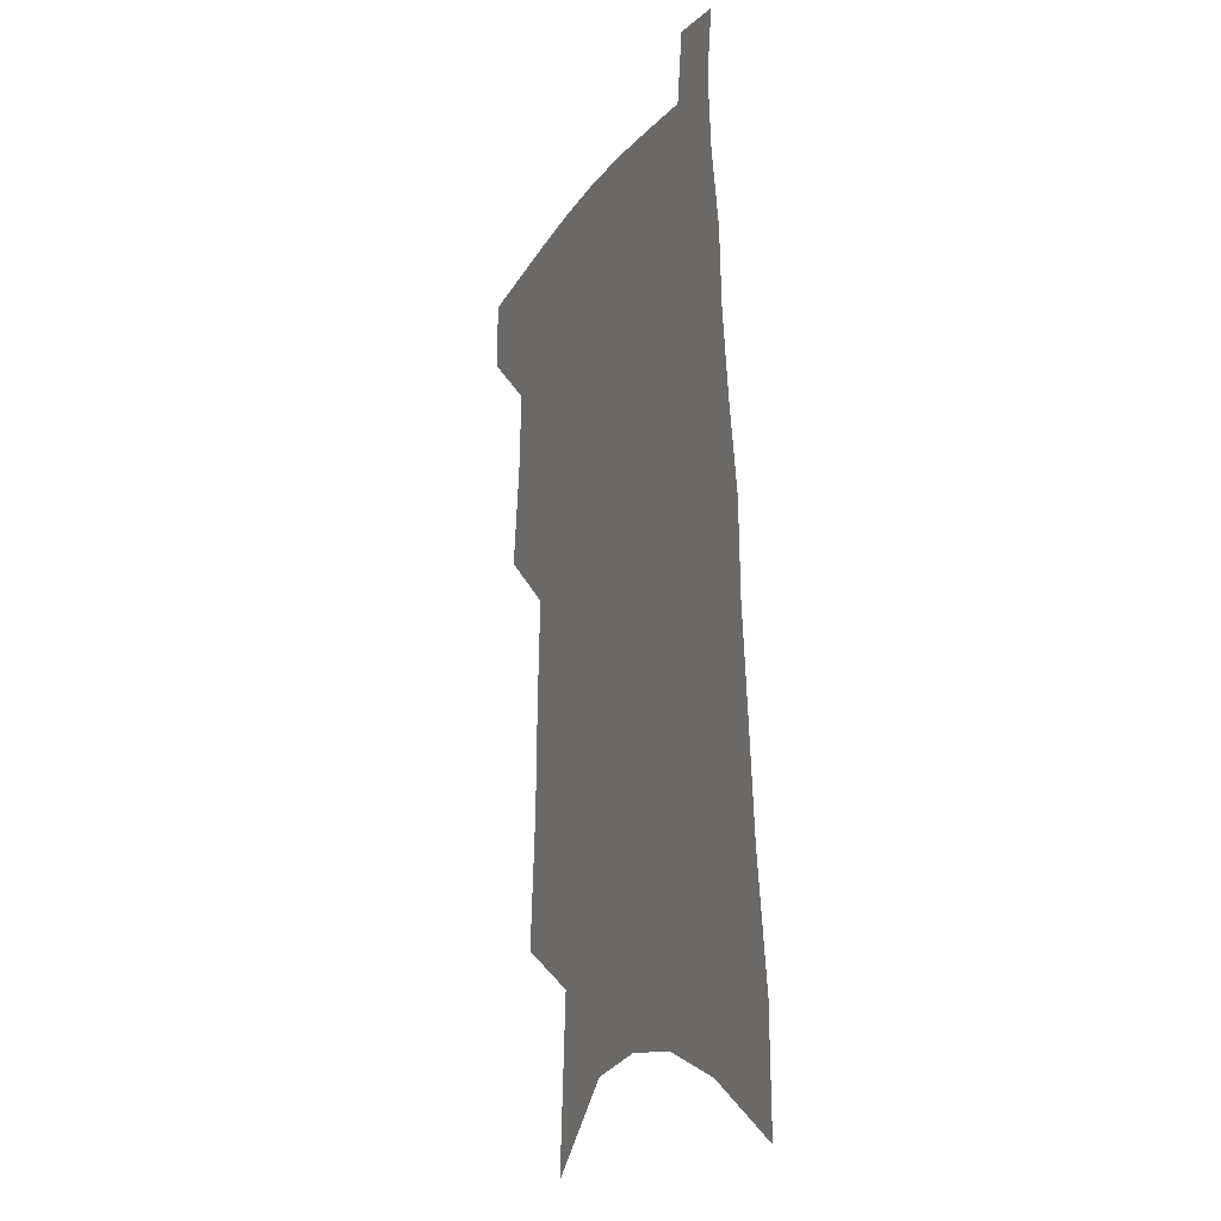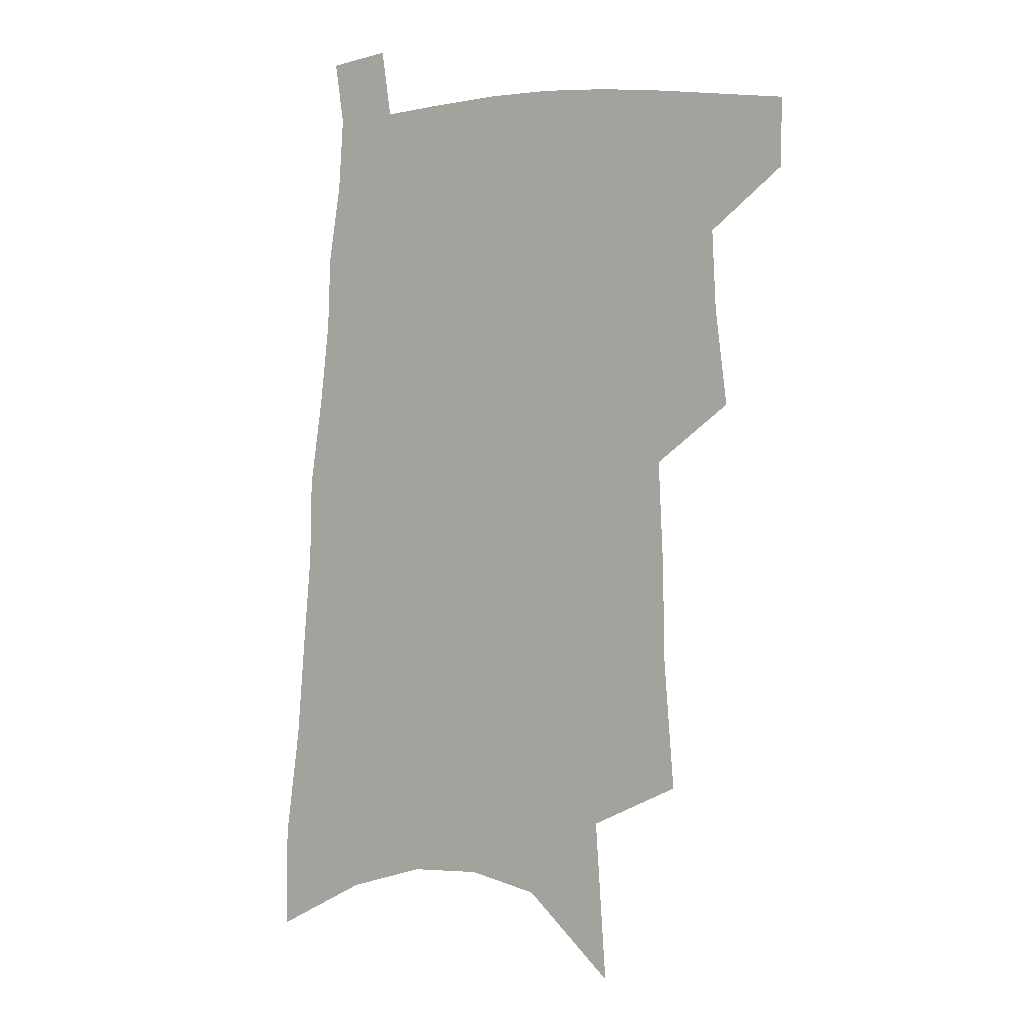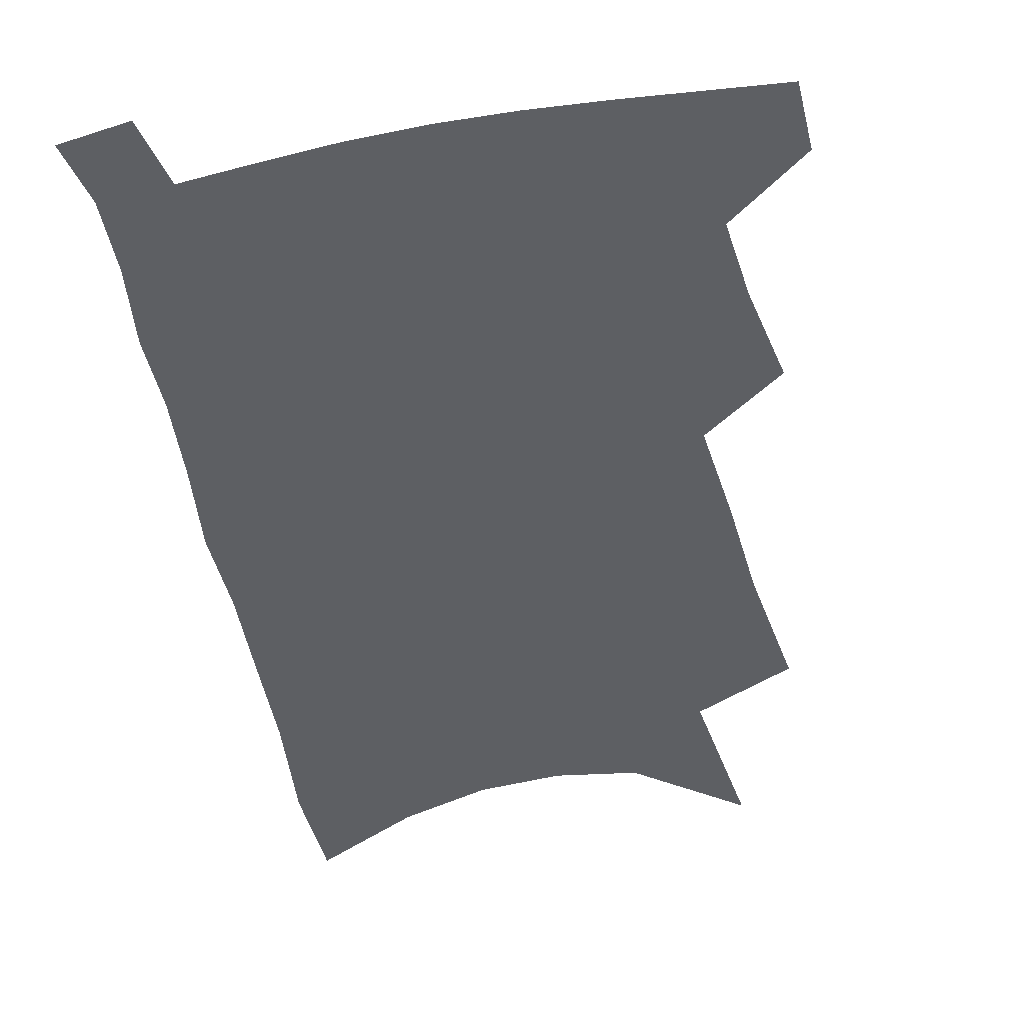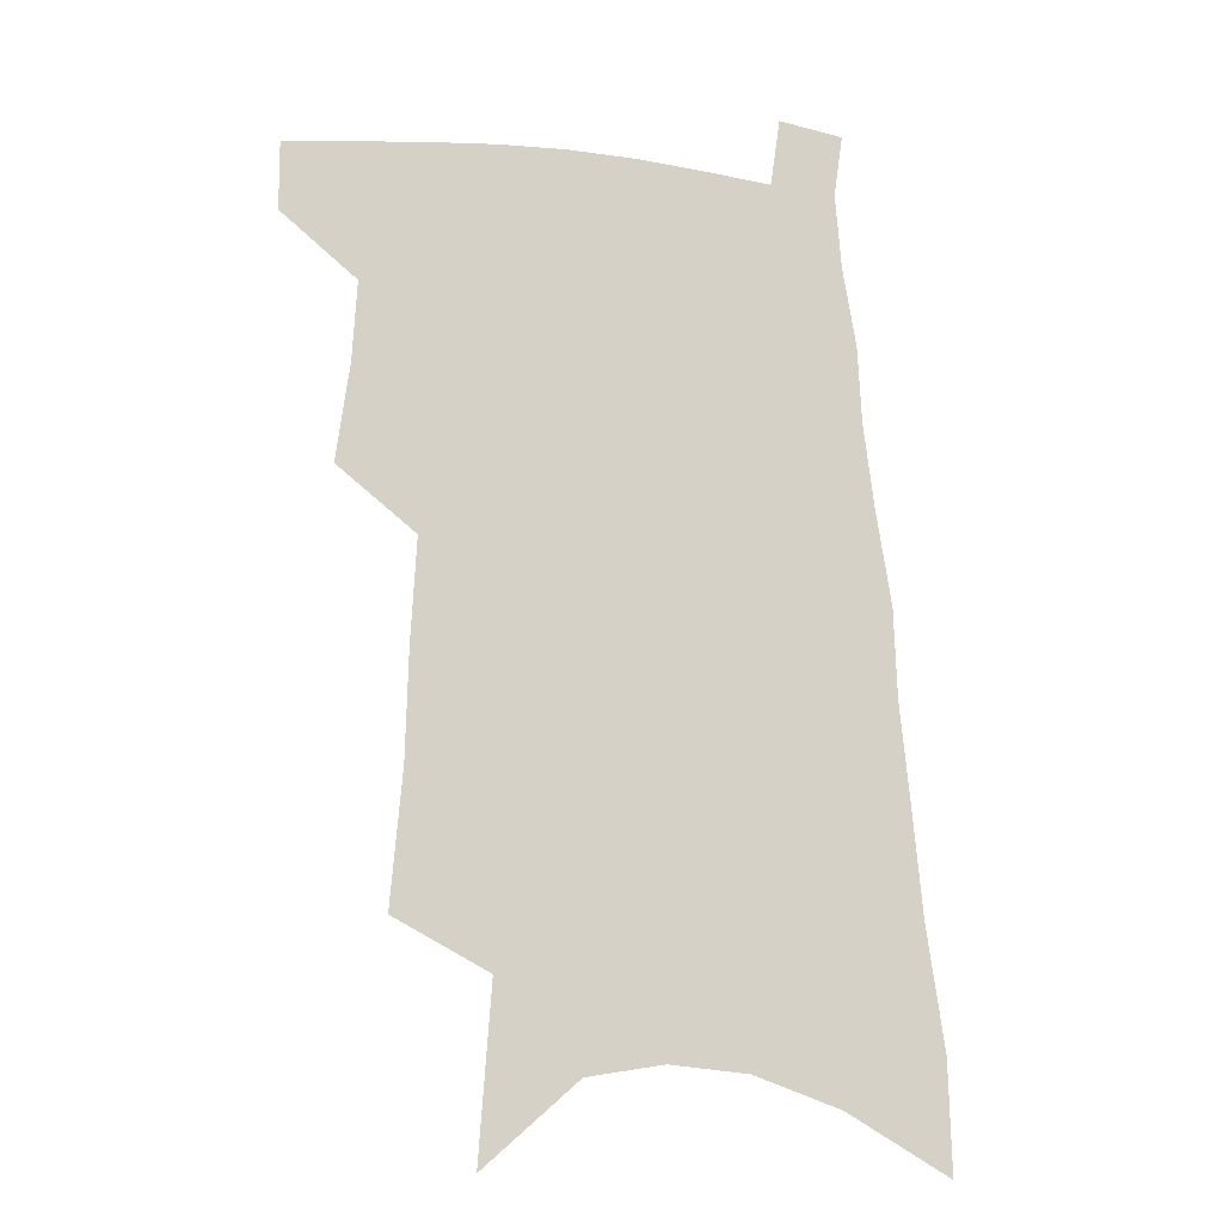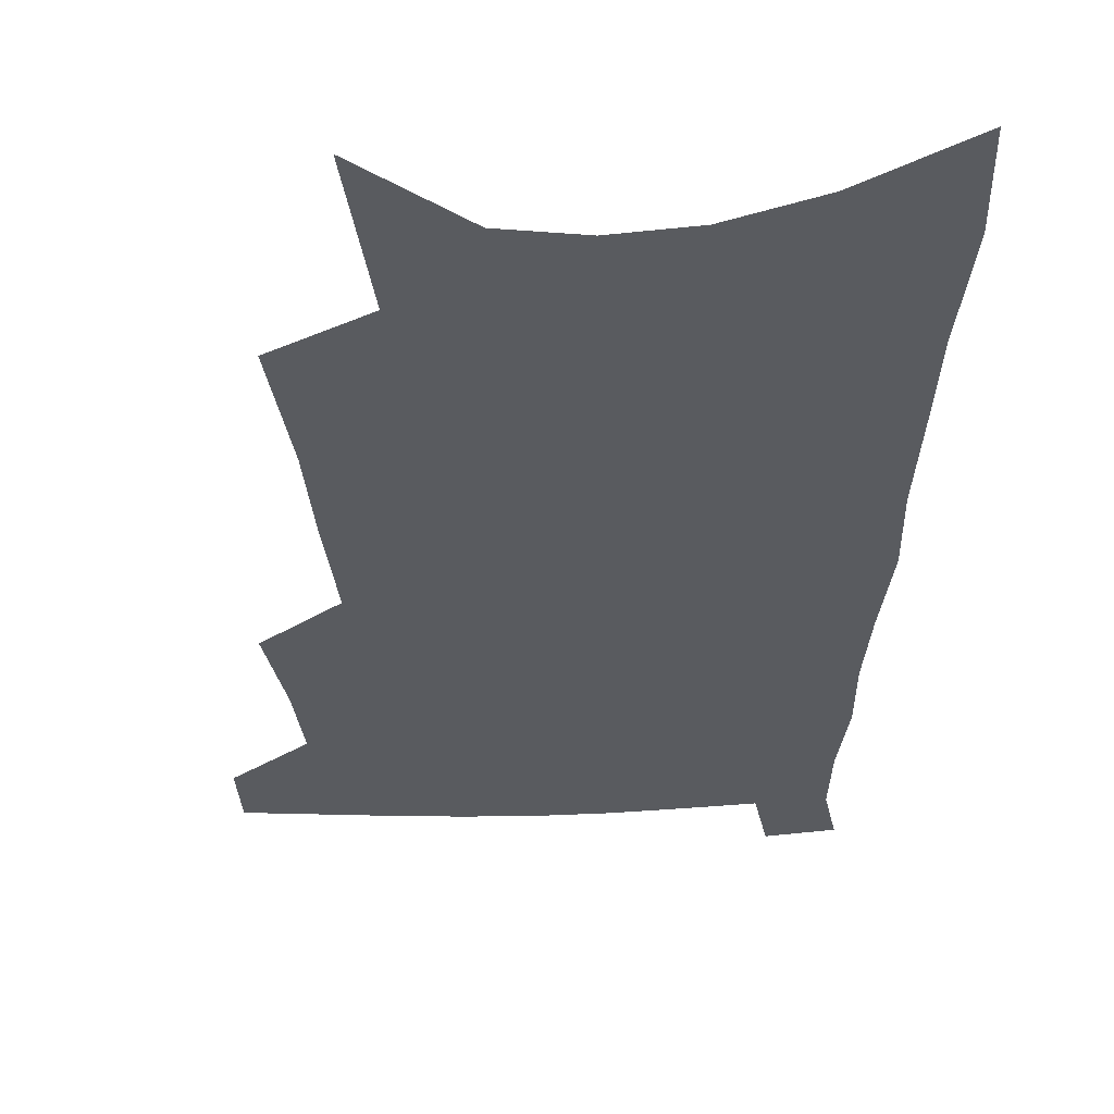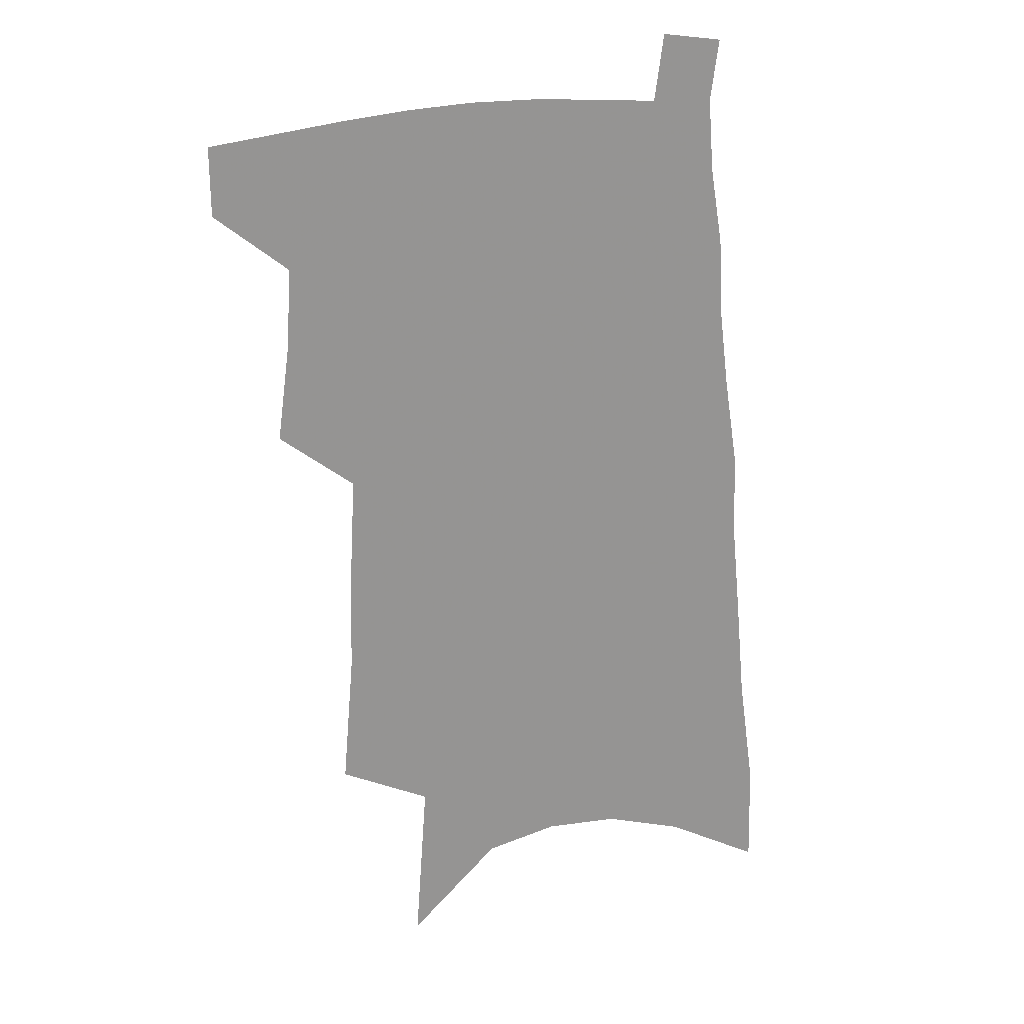
<metadata>
{"format":"obj","ext":"obj","renderer":"f3d","projection":"perspective","resolution":1024,"background":"white","views":[{"elev":-16.9,"azim":67.5,"up":"+Y"},{"elev":5.0,"azim":-148.1,"up":"+Y"},{"elev":-39.8,"azim":-166.7,"up":"+Z"},{"elev":-14.0,"azim":-14.4,"up":"+Y"},{"elev":-32.3,"azim":3.2,"up":"+Z"},{"elev":22.5,"azim":-22.5,"up":"+Y"}]}
</metadata>
<code>
v 505.2 473.6 0
v 505 497.9 0
v 525.7 389 0
v 530.3 423.5 0
v 531.9 451.8 0
v 531.6 476.3 0
v 529.1 500.4 0
v 546.2 245.3 0
v 550.3 292.6 0
v 551.3 330.5 0
v 553.2 367.1 0
v 555.5 400.6 0
v 555.7 427.7 0
v 556.8 454.4 0
v 555.6 478.2 0
v 553.1 502.9 0
v 575 167.6 0
v 579.4 227.7 0
v 578.3 266.8 0
v 580.4 311.3 0
v 579.5 343.8 0
v 579.5 375.2 0
v 580.8 406.4 0
v 581.3 432.9 0
v 581.2 456.6 0
v 580.4 479.4 0
v 577.3 504.8 0
v 608.2 196.8 0
v 606.8 239.7 0
v 604.9 275 0
v 605 317.6 0
v 604 349.1 0
v 604 381.1 0
v 603.9 408.8 0
v 604 434.4 0
v 603.9 457.6 0
v 603.7 480.3 0
v 601.6 505.6 0
v 635.1 201.2 0
v 632.6 244.1 0
v 630.6 281.8 0
v 628.9 318.7 0
v 627.6 353.1 0
v 626.9 381.8 0
v 626.3 409.8 0
v 626 436.5 0
v 626.4 458.1 0
v 626.7 480.5 0
v 625.9 504.9 0
v 662.5 198.6 0
v 659.4 239.5 0
v 656.3 279.2 0
v 653.1 318 0
v 651.5 349.8 0
v 650.6 378.7 0
v 649.7 406.3 0
v 648.2 434 0
v 648.4 457.6 0
v 649.1 480.3 0
v 650.9 502.9 0
v 692.9 187.8 0
v 687.4 233 0
v 683.8 272.1 0
v 681.4 307.4 0
v 677.9 342.1 0
v 675.9 372.9 0
v 673.8 402.3 0
v 672 429.8 0
v 671.9 454.5 0
v 671.3 478.7 0
v 673.9 500.6 0
v 677.3 524.8 0
v 729.4 166.5 0
v 728.4 205.4 0
v 722.2 248.6 0
v 718.7 286 0
v 715.2 321.7 0
v 714.2 353 0
v 708.9 386.6 0
v 705.1 417.1 0
v 703.8 444.2 0
v 699 472.8 0
v 697 499.2 0
v 700.2 521.2 0
f 5 6 1
f 1 6 2
f 6 7 2
f 11 12 3
f 3 12 4
f 12 13 4
f 4 13 5
f 13 14 5
f 5 14 6
f 14 15 6
f 6 15 7
f 15 16 7
f 18 19 8
f 8 19 9
f 19 20 9
f 9 20 10
f 20 21 10
f 10 21 11
f 21 22 11
f 11 22 12
f 22 23 12
f 12 23 13
f 23 24 13
f 13 24 14
f 24 25 14
f 14 25 15
f 25 26 15
f 15 26 16
f 26 27 16
f 17 28 18
f 28 29 18
f 18 29 19
f 29 30 19
f 19 30 20
f 30 31 20
f 20 31 21
f 31 32 21
f 21 32 22
f 32 33 22
f 22 33 23
f 33 34 23
f 23 34 24
f 34 35 24
f 24 35 25
f 35 36 25
f 25 36 26
f 36 37 26
f 26 37 27
f 37 38 27
f 28 39 29
f 39 40 29
f 29 40 30
f 40 41 30
f 30 41 31
f 41 42 31
f 31 42 32
f 42 43 32
f 32 43 33
f 43 44 33
f 33 44 34
f 44 45 34
f 34 45 35
f 45 46 35
f 35 46 36
f 46 47 36
f 36 47 37
f 47 48 37
f 37 48 38
f 48 49 38
f 39 50 40
f 50 51 40
f 40 51 41
f 51 52 41
f 41 52 42
f 52 53 42
f 42 53 43
f 53 54 43
f 43 54 44
f 54 55 44
f 44 55 45
f 55 56 45
f 45 56 46
f 56 57 46
f 46 57 47
f 57 58 47
f 47 58 48
f 58 59 48
f 48 59 49
f 59 60 49
f 50 61 51
f 61 62 51
f 51 62 52
f 62 63 52
f 52 63 53
f 63 64 53
f 53 64 54
f 64 65 54
f 54 65 55
f 65 66 55
f 55 66 56
f 66 67 56
f 56 67 57
f 67 68 57
f 57 68 58
f 68 69 58
f 58 69 59
f 69 70 59
f 59 70 60
f 70 71 60
f 61 73 62
f 73 74 62
f 62 74 63
f 74 75 63
f 63 75 64
f 75 76 64
f 64 76 65
f 76 77 65
f 65 77 66
f 77 78 66
f 66 78 67
f 78 79 67
f 67 79 68
f 79 80 68
f 68 80 69
f 80 81 69
f 69 81 70
f 81 82 70
f 70 82 71
f 82 83 71
f 71 83 72
f 83 84 72

</code>
